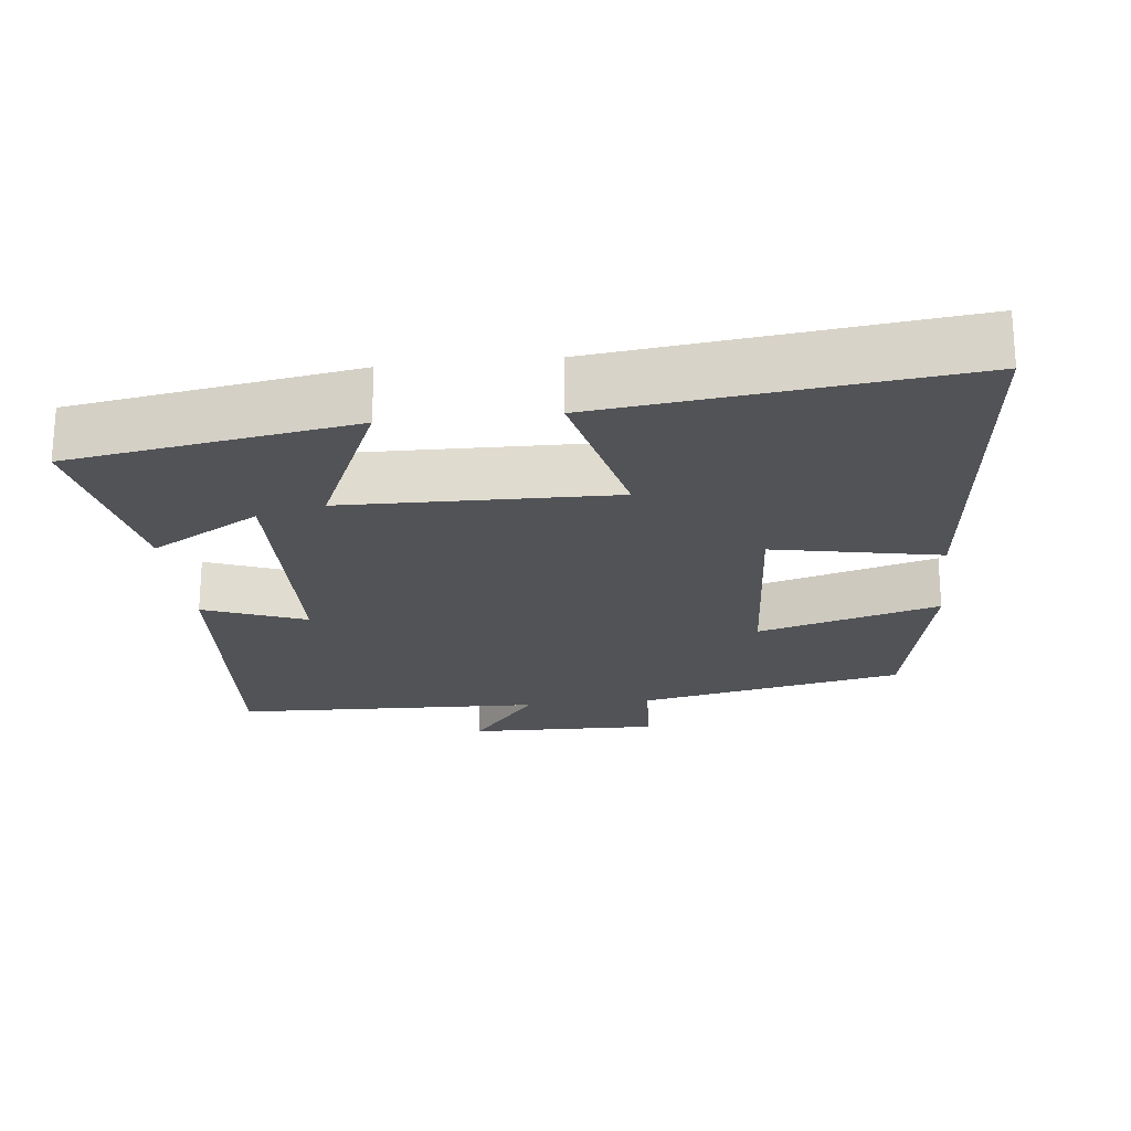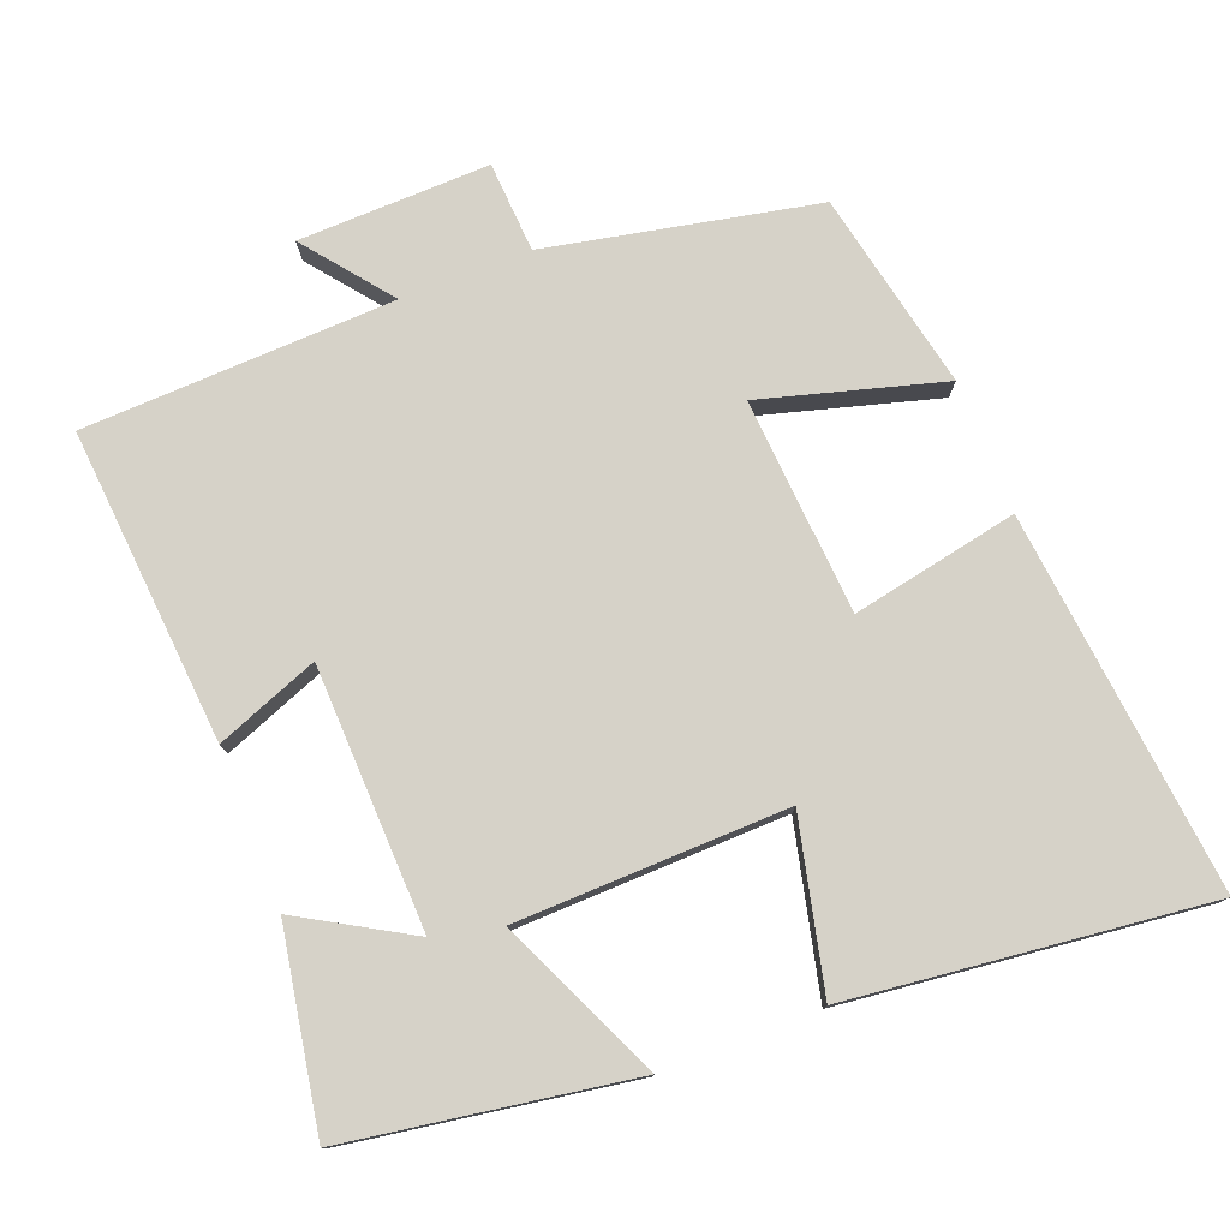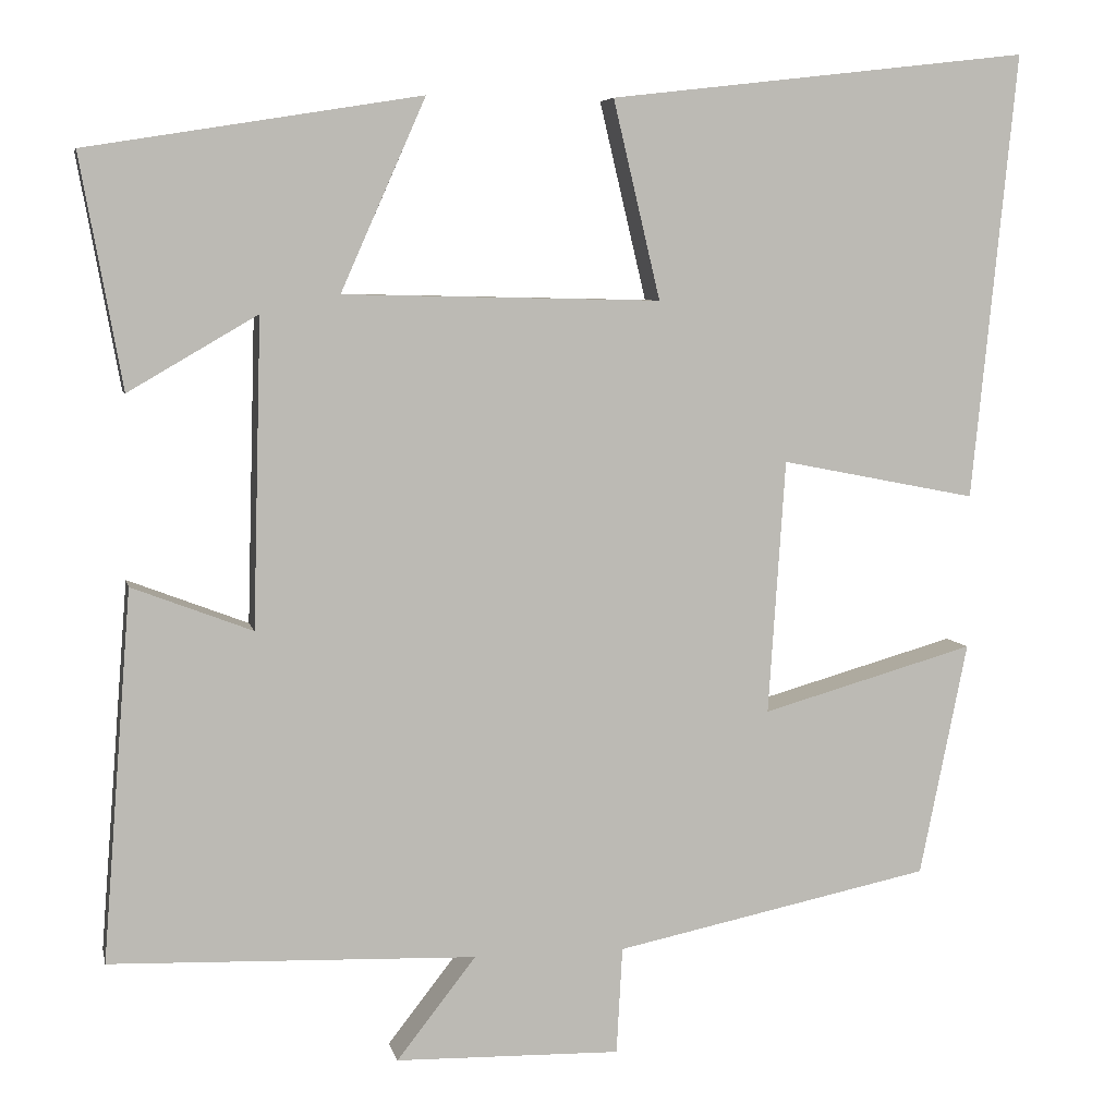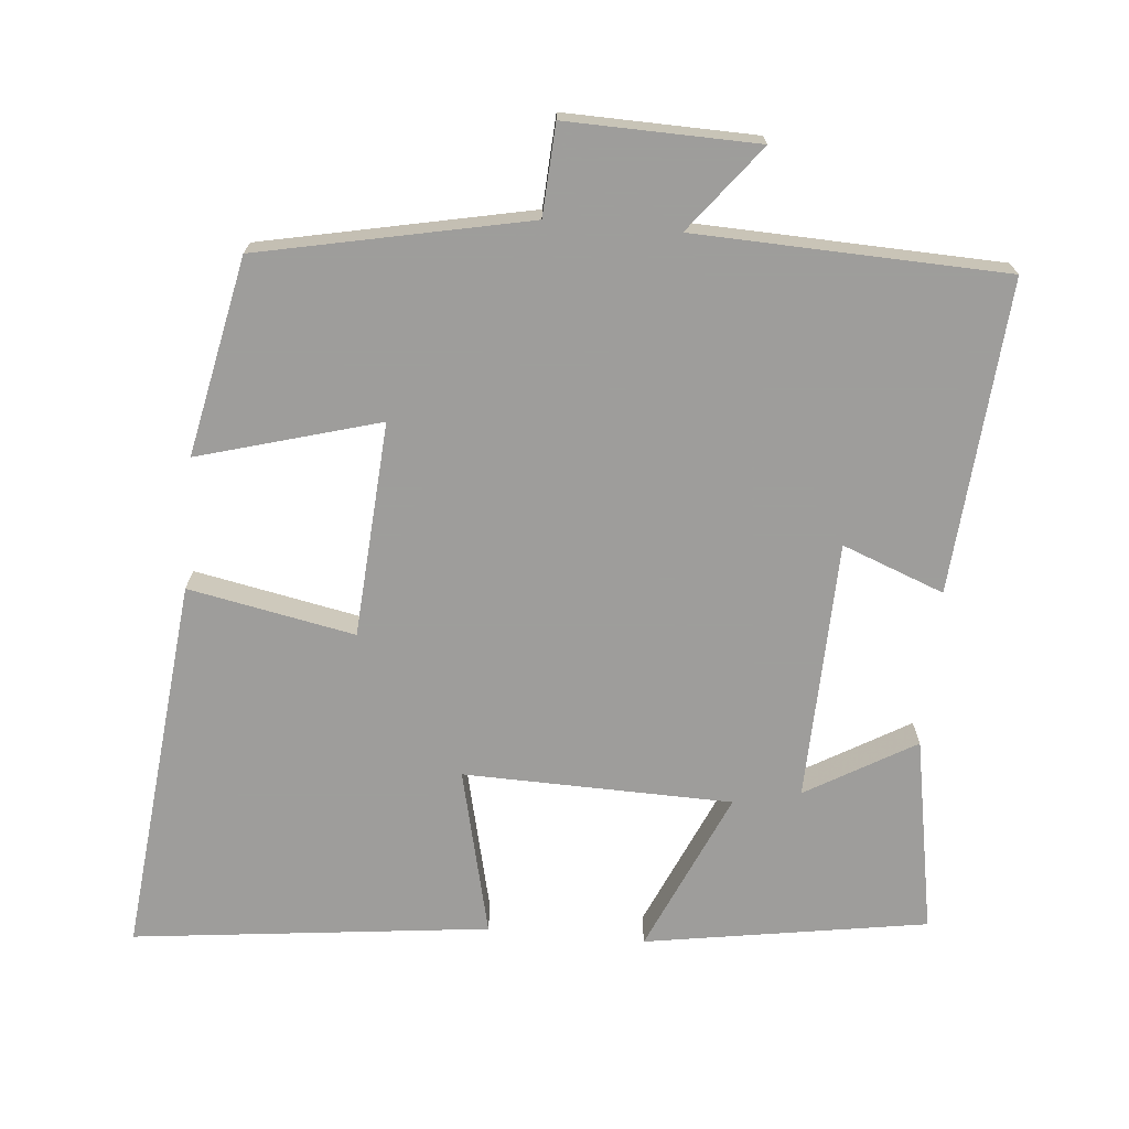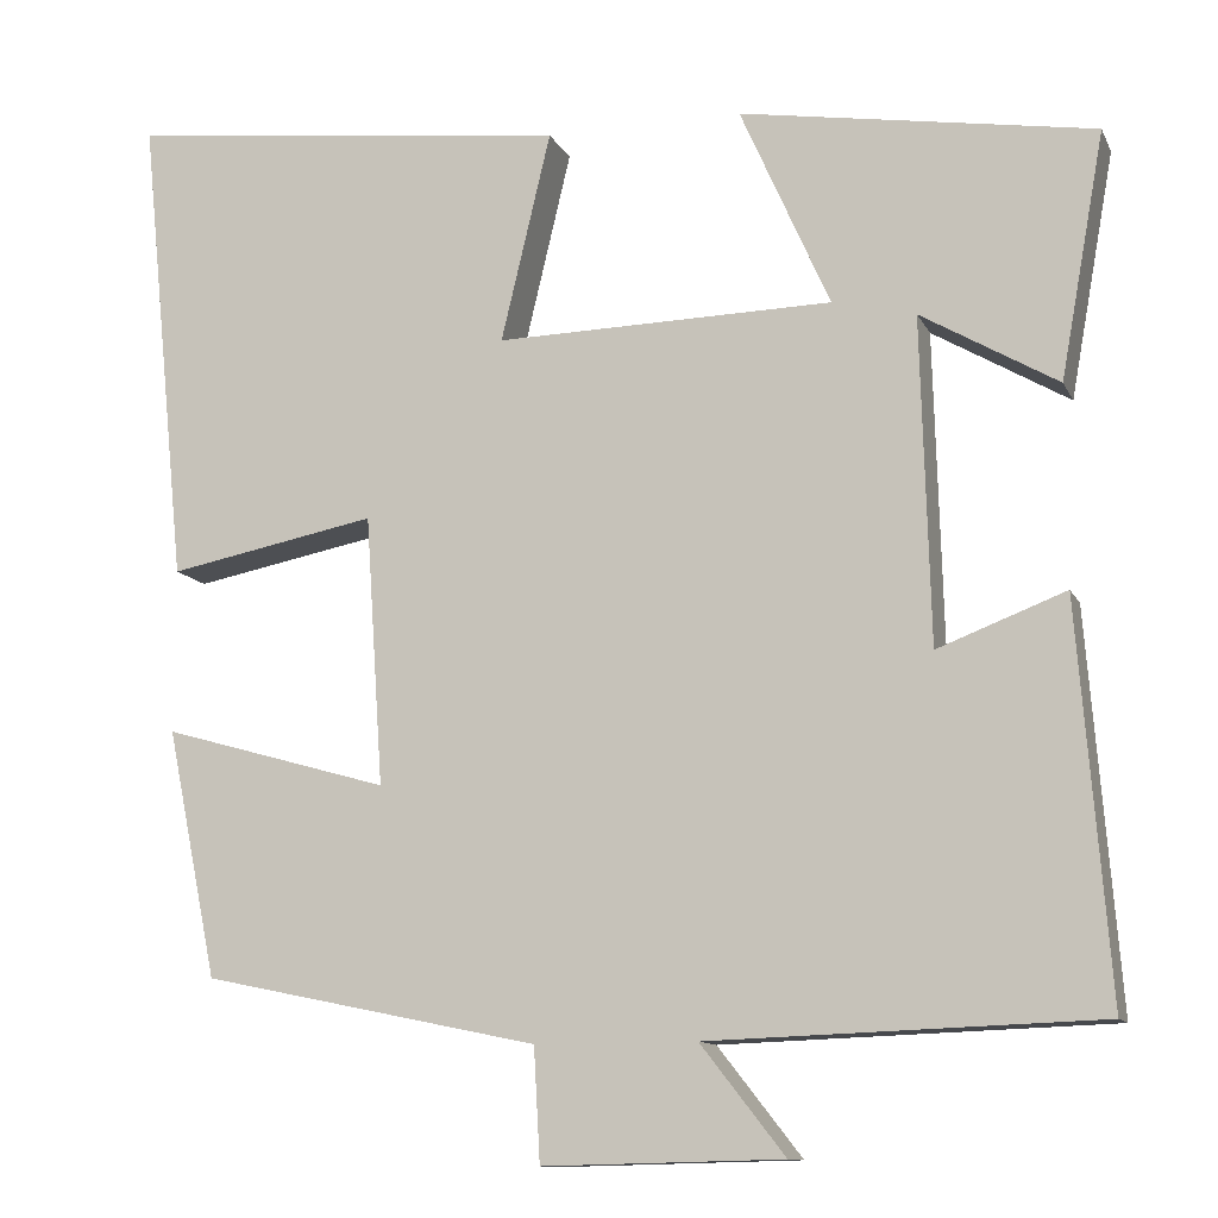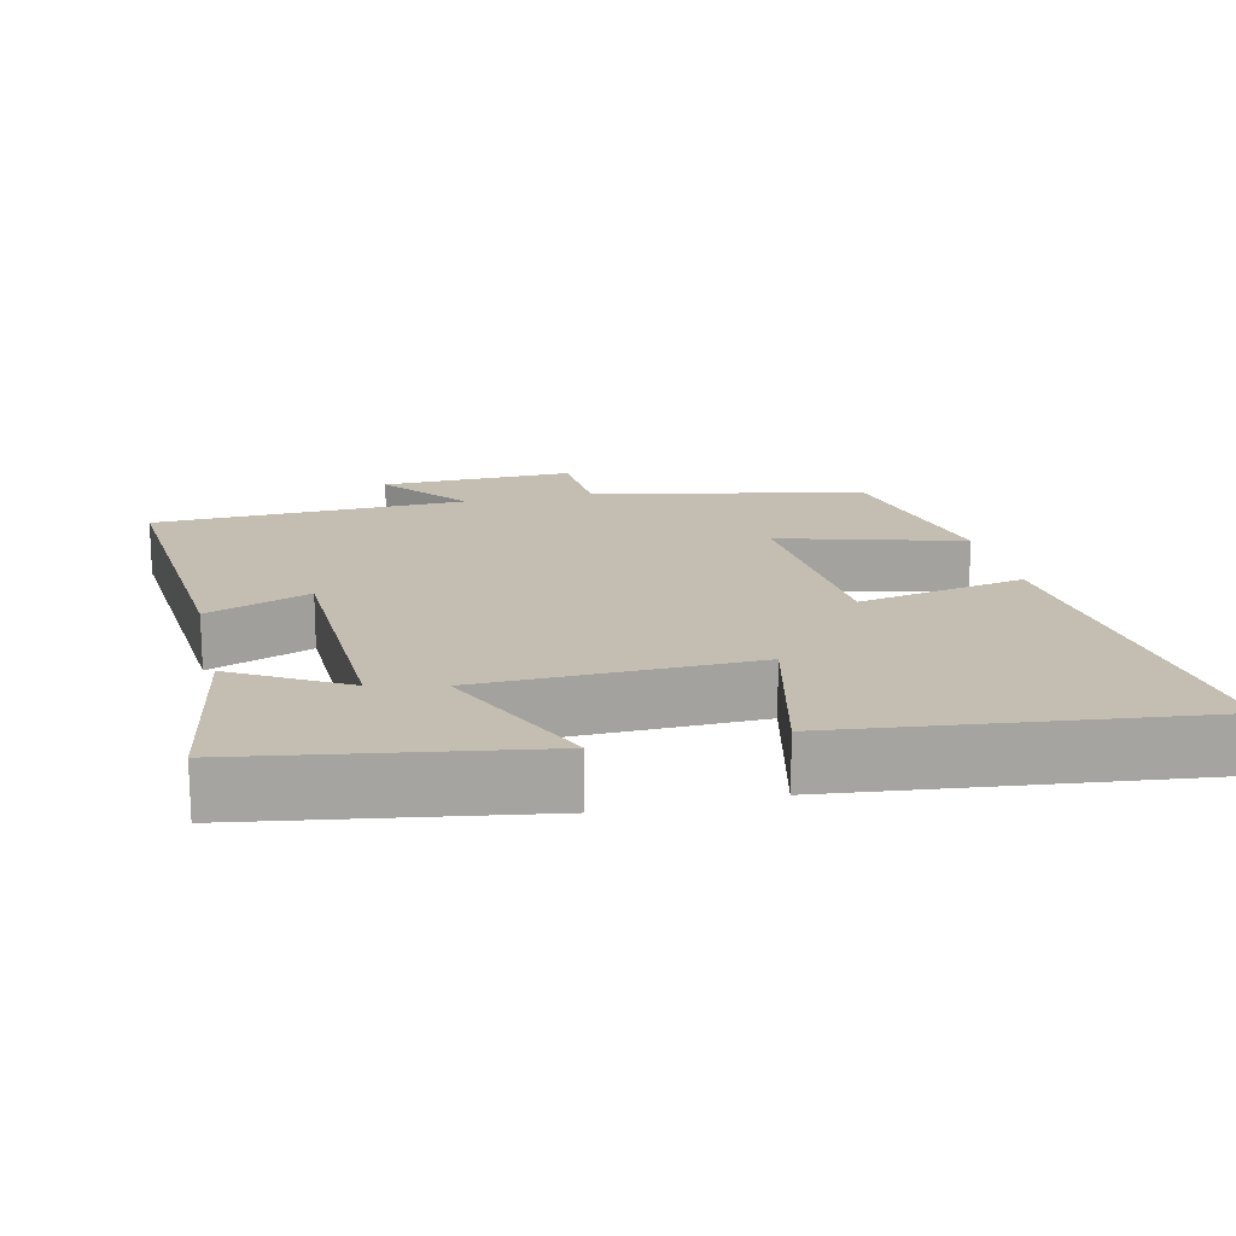
<metadata>
{"format":"obj","ext":"obj","renderer":"f3d","projection":"perspective","resolution":1024,"background":"white","views":[{"elev":-22.1,"azim":6.3,"up":"+Y"},{"elev":77.6,"azim":-21.4,"up":"+Y"},{"elev":6.2,"azim":-11.9,"up":"+Z"},{"elev":-70.7,"azim":174.8,"up":"+Y"},{"elev":-11.6,"azim":-162.4,"up":"+Z"},{"elev":17.2,"azim":-13.2,"up":"+Y"}]}
</metadata>
<code>
v 0.444 0.07 -0.423
v 0.073 0.07 -0.5
v 0.066 0.07 -0.625
v -0.198 0.07 -0.619
v -0.105 0.07 -0.5
v -0.534 0.07 -0.485
v -0.5 0.07 -0.052
v -0.359 0.07 -0.106
v -0.349 0.07 0.254
v -0.5 0.07 0.166
v -0.549 0.07 0.437
v -0.158 0.07 0.5
v -0.257 0.07 0.276
v 0.115 0.07 0.268
v 0.06 0.07 0.5
v 0.553 0.07 0.557
v 0.5 0.07 0.033
v 0.27 0.07 0.078
v 0.25 0.07 -0.22
v 0.5 0.07 -0.149
v 0.444 0 -0.423
v 0.073 0 -0.5
v 0.066 0 -0.625
v -0.198 0 -0.619
v -0.105 0 -0.5
v -0.534 0 -0.485
v -0.5 0 -0.052
v -0.359 0 -0.106
v -0.349 0 0.254
v -0.5 0 0.166
v -0.549 0 0.437
v -0.158 0 0.5
v -0.257 0 0.276
v 0.115 0 0.268
v 0.06 0 0.5
v 0.553 0 0.557
v 0.5 0 0.033
v 0.27 0 0.078
v 0.25 0 -0.22
v 0.5 0 -0.149
f 19 20 1 2
f 18 19 2
f 16 17 18
f 15 16 18
f 14 15 18
f 13 14 18 2
f 11 12 13
f 9 10 11
f 9 11 13
f 13 2 3
f 9 13 3
f 8 9 3
f 5 6 7 8
f 3 4 5
f 3 5 8
f 22 21 40 39
f 22 39 38
f 38 37 36
f 38 36 35
f 38 35 34
f 22 38 34 33
f 33 32 31
f 31 30 29
f 33 31 29
f 23 22 33
f 23 33 29
f 23 29 28
f 28 27 26 25
f 25 24 23
f 28 25 23
f 1 21 22 2
f 2 22 23 3
f 3 23 24 4
f 4 24 25 5
f 5 25 26 6
f 6 26 27 7
f 7 27 28 8
f 8 28 29 9
f 9 29 30 10
f 10 30 31 11
f 11 31 32 12
f 12 32 33 13
f 13 33 34 14
f 14 34 35 15
f 15 35 36 16
f 16 36 37 17
f 17 37 38 18
f 18 38 39 19
f 19 39 40 20
f 20 40 21 1

</code>
